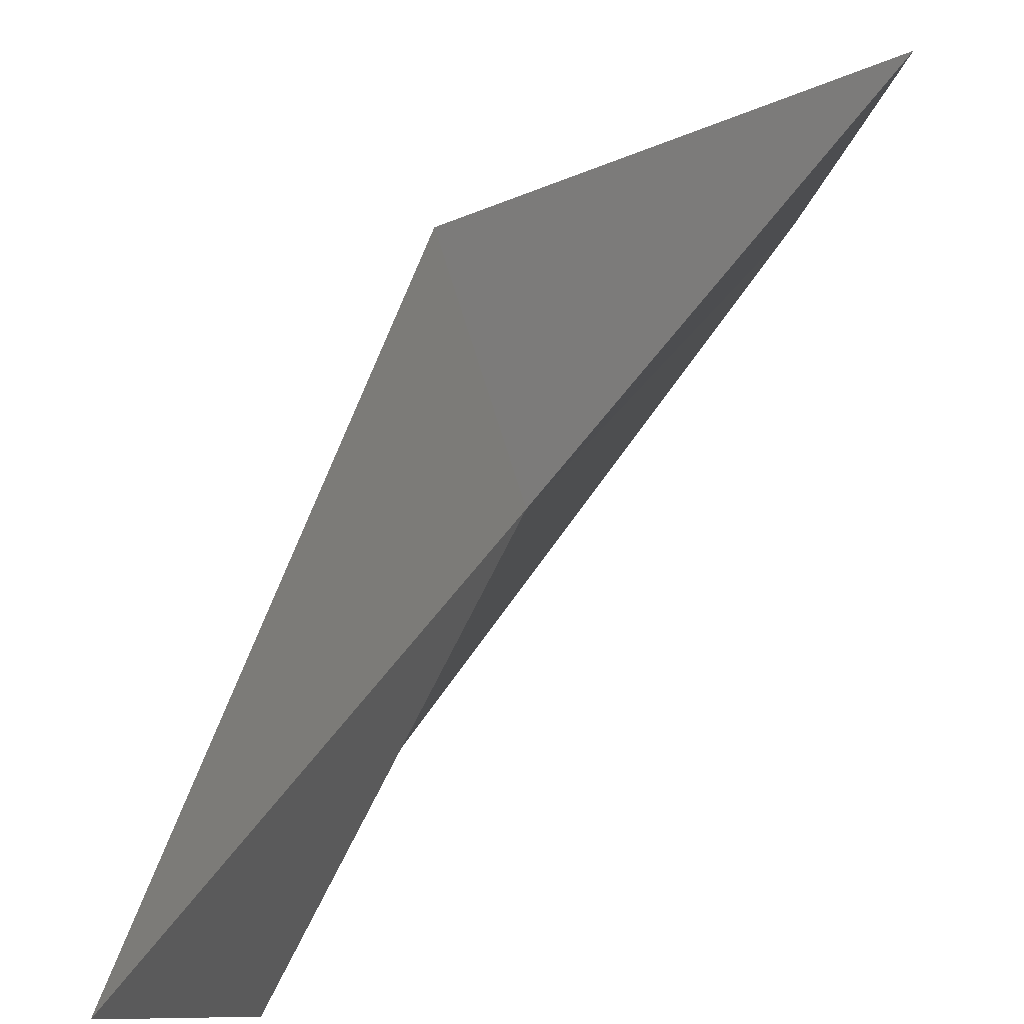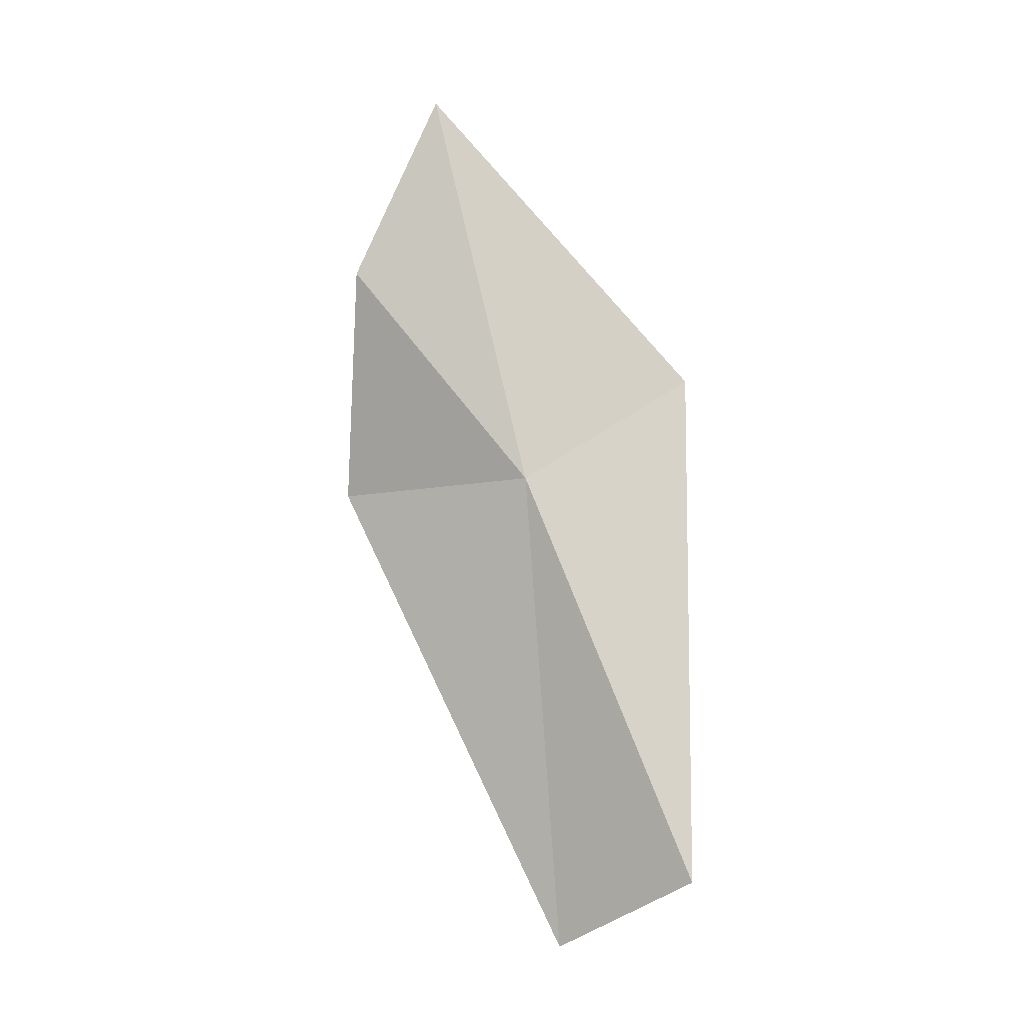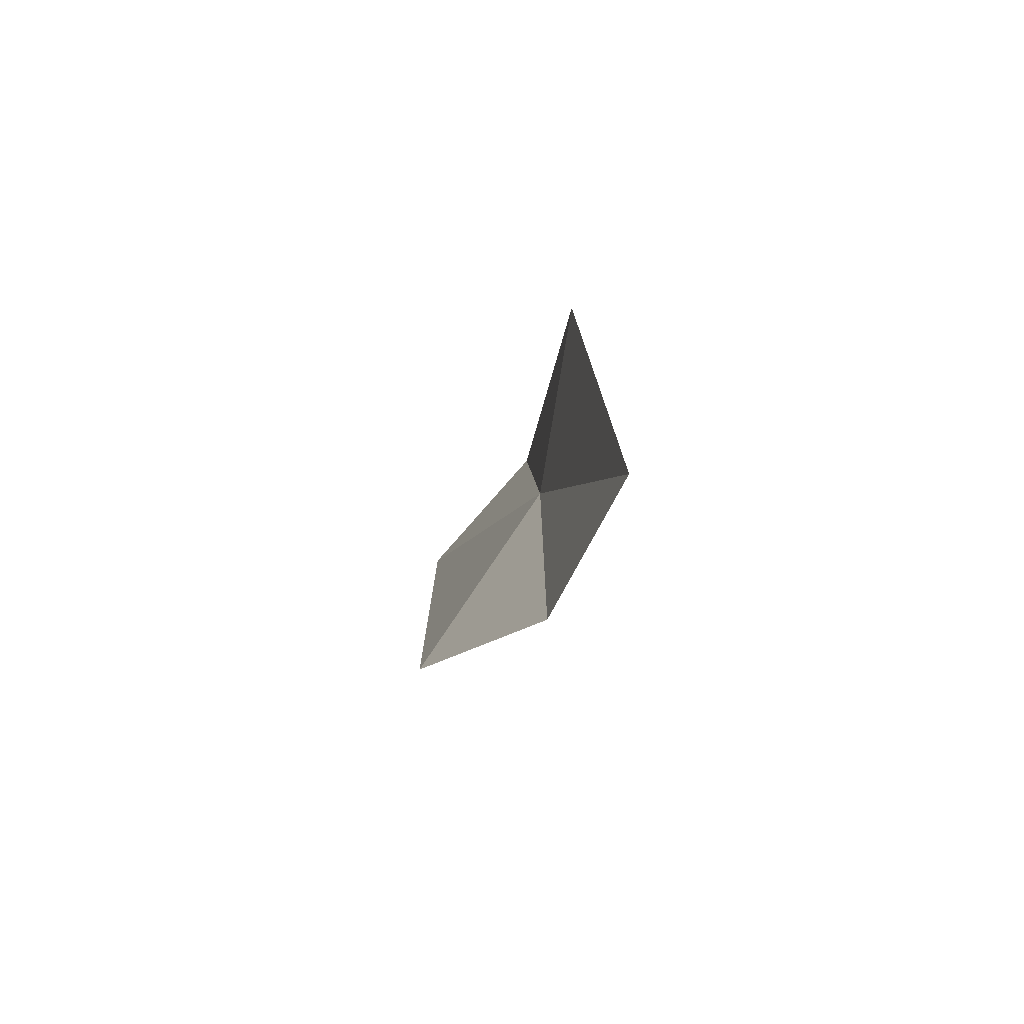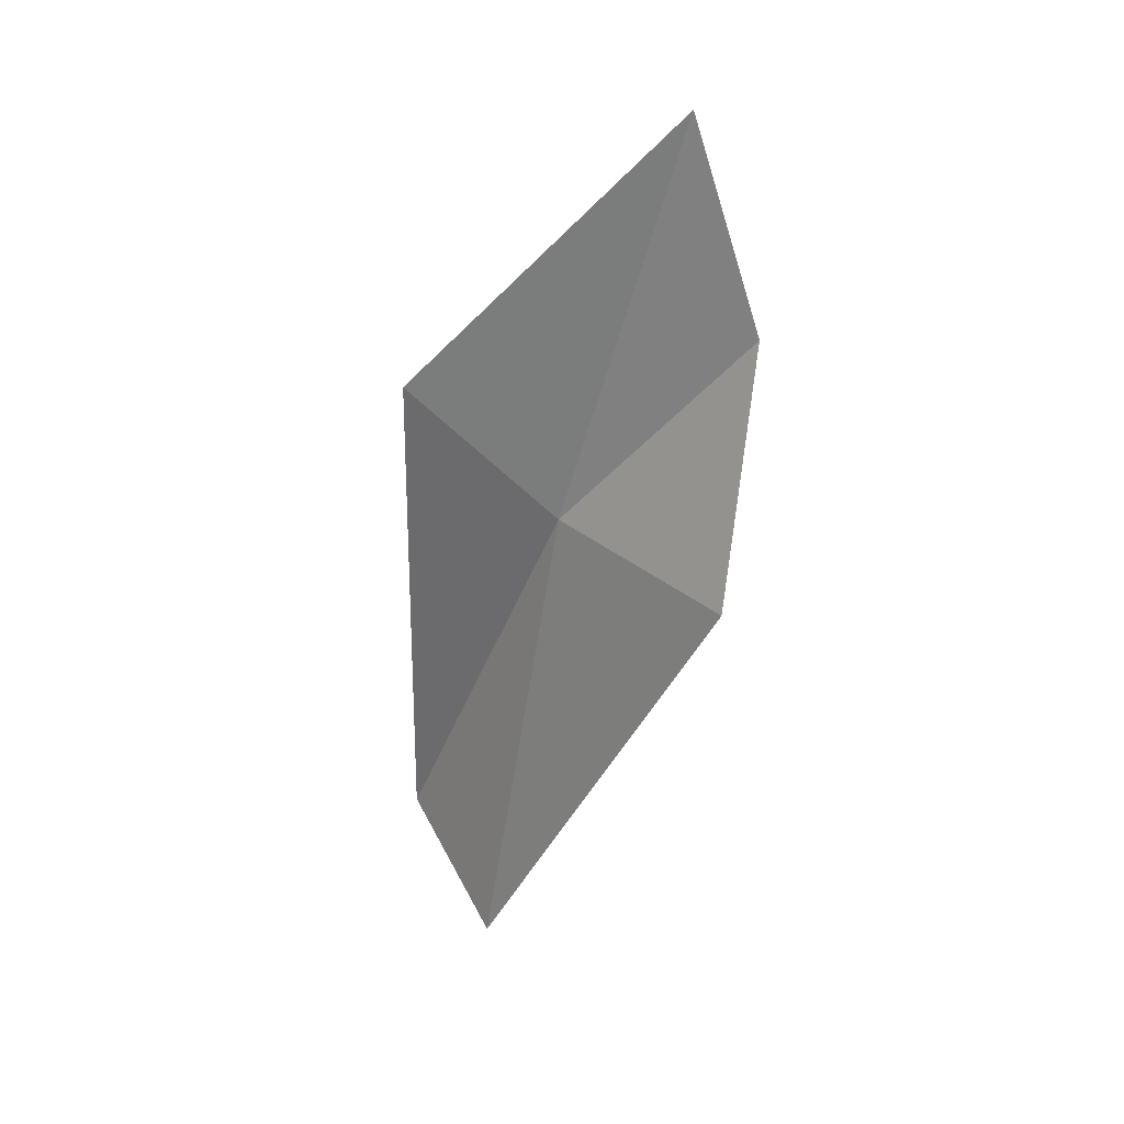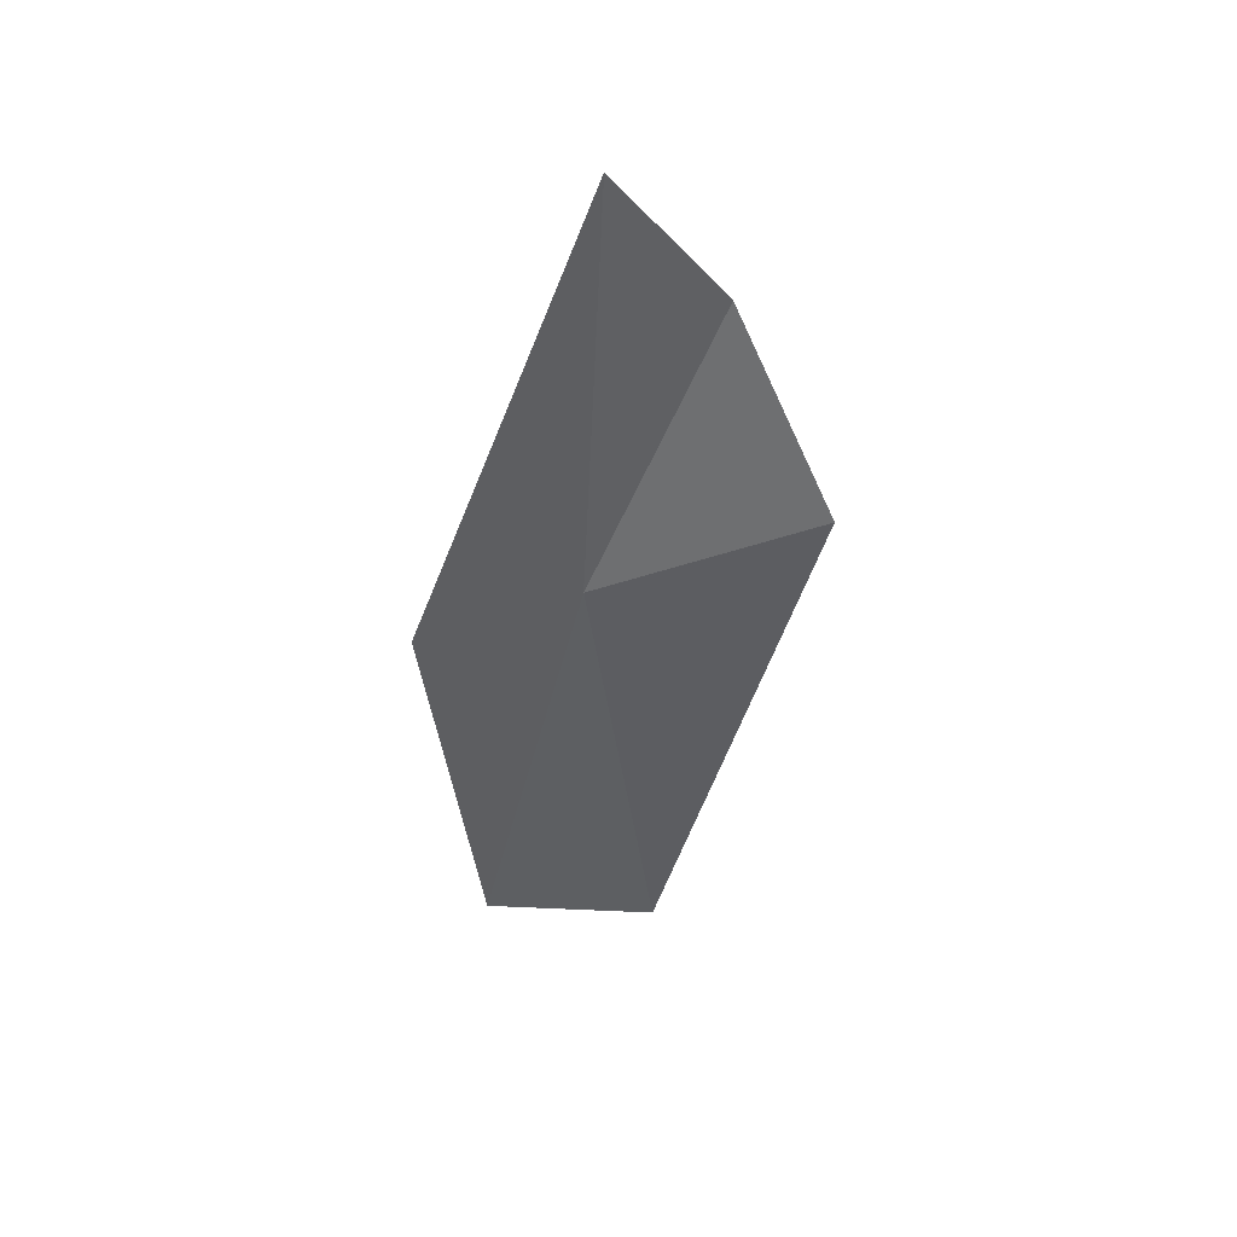
<metadata>
{"format":"obj","ext":"obj","renderer":"f3d","projection":"perspective","resolution":1024,"background":"white","views":[{"elev":18.7,"azim":35.7,"up":"+Y"},{"elev":-20.2,"azim":91.1,"up":"+Z"},{"elev":74.7,"azim":4.1,"up":"+Z"},{"elev":37.9,"azim":-68.7,"up":"+Z"},{"elev":61.2,"azim":-133.5,"up":"+Z"}]}
</metadata>
<code>
v 65.09 16.25 41.31
v 65.15 15.46 42.32
v 65.4 15.83 43.09
v 65.17 16.98 41.74
v 64.62 15.39 41.4
v 64.99 16.95 39.5
v 64.53 16.39 39.29
f 1 3 2
f 1 4 3
f 1 2 5
f 1 6 4
f 1 5 7
f 1 7 6

</code>
